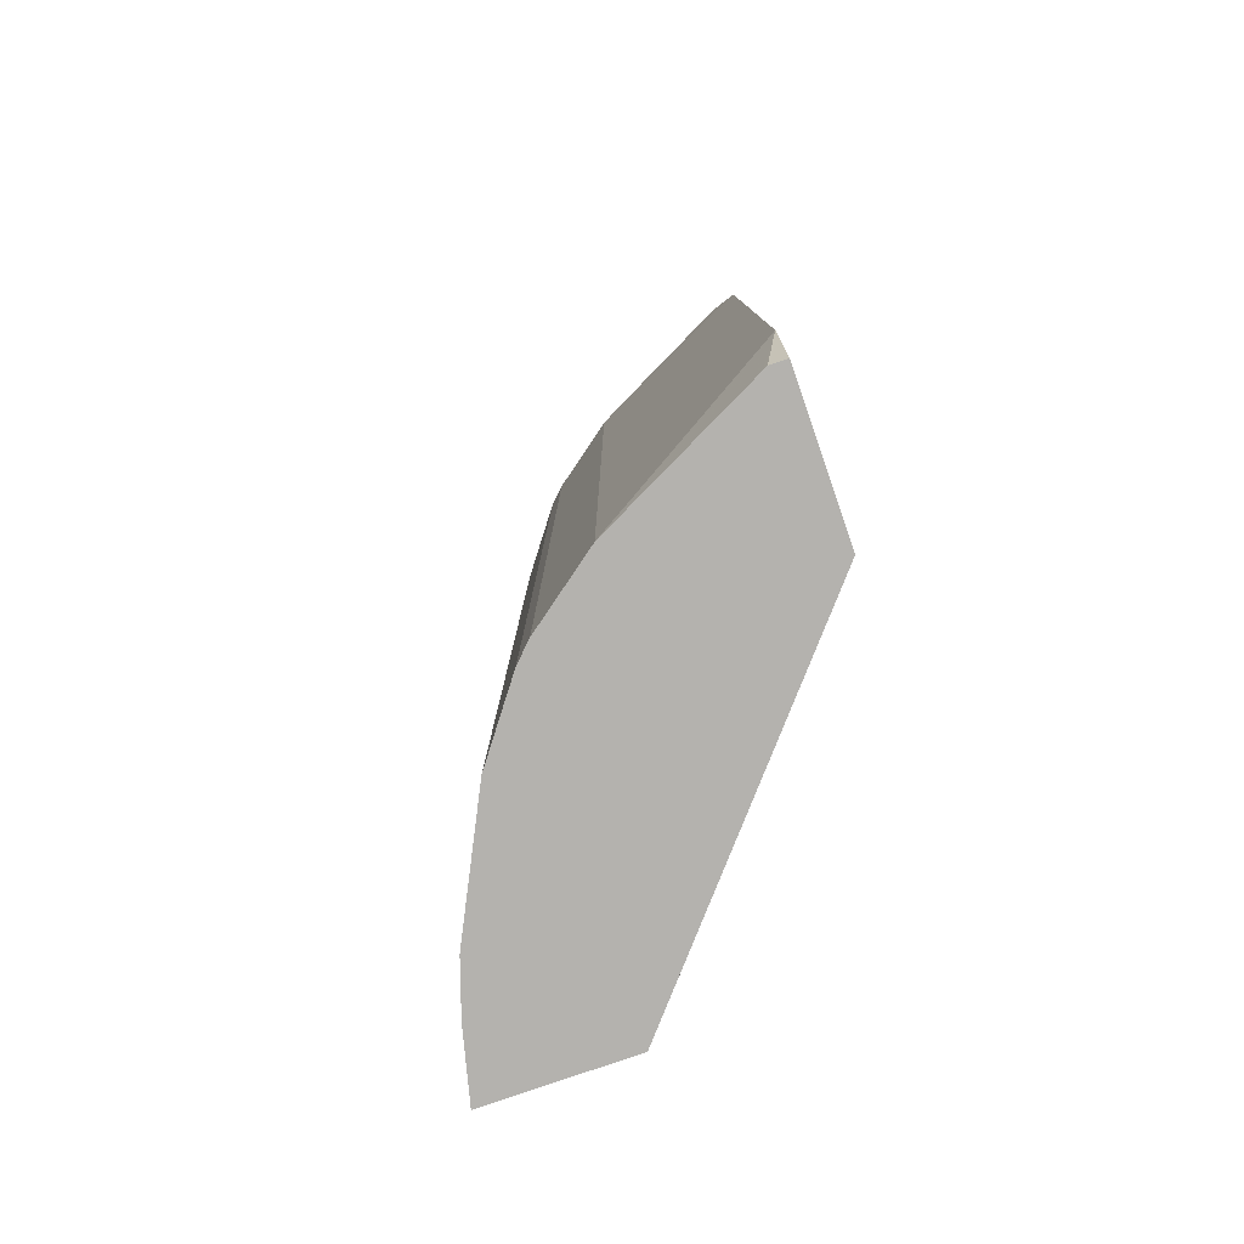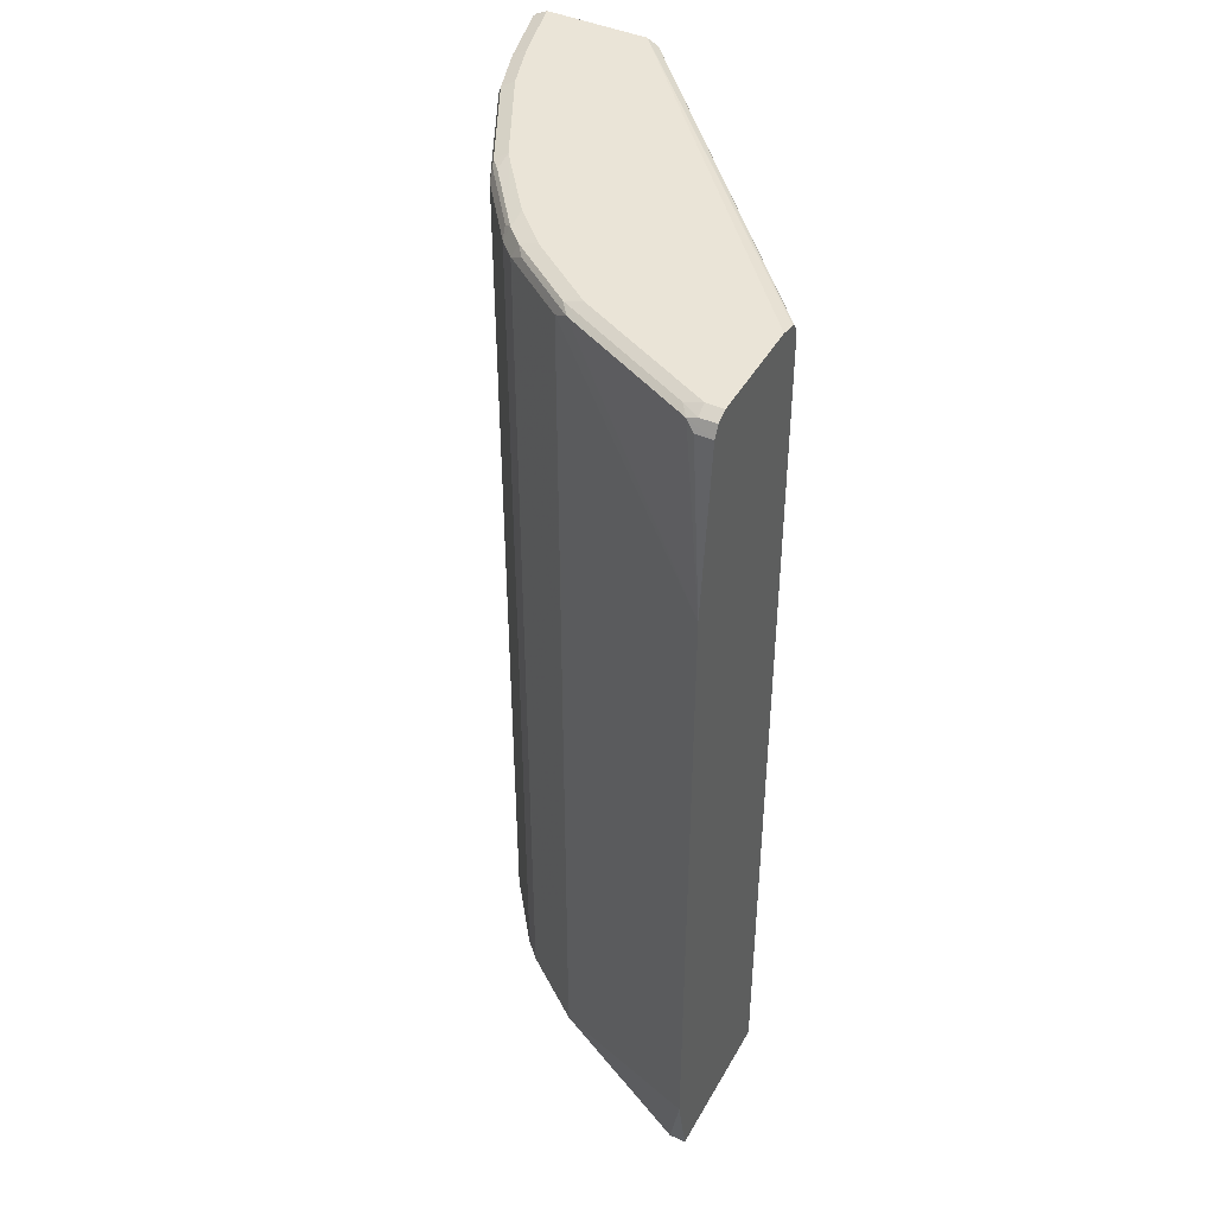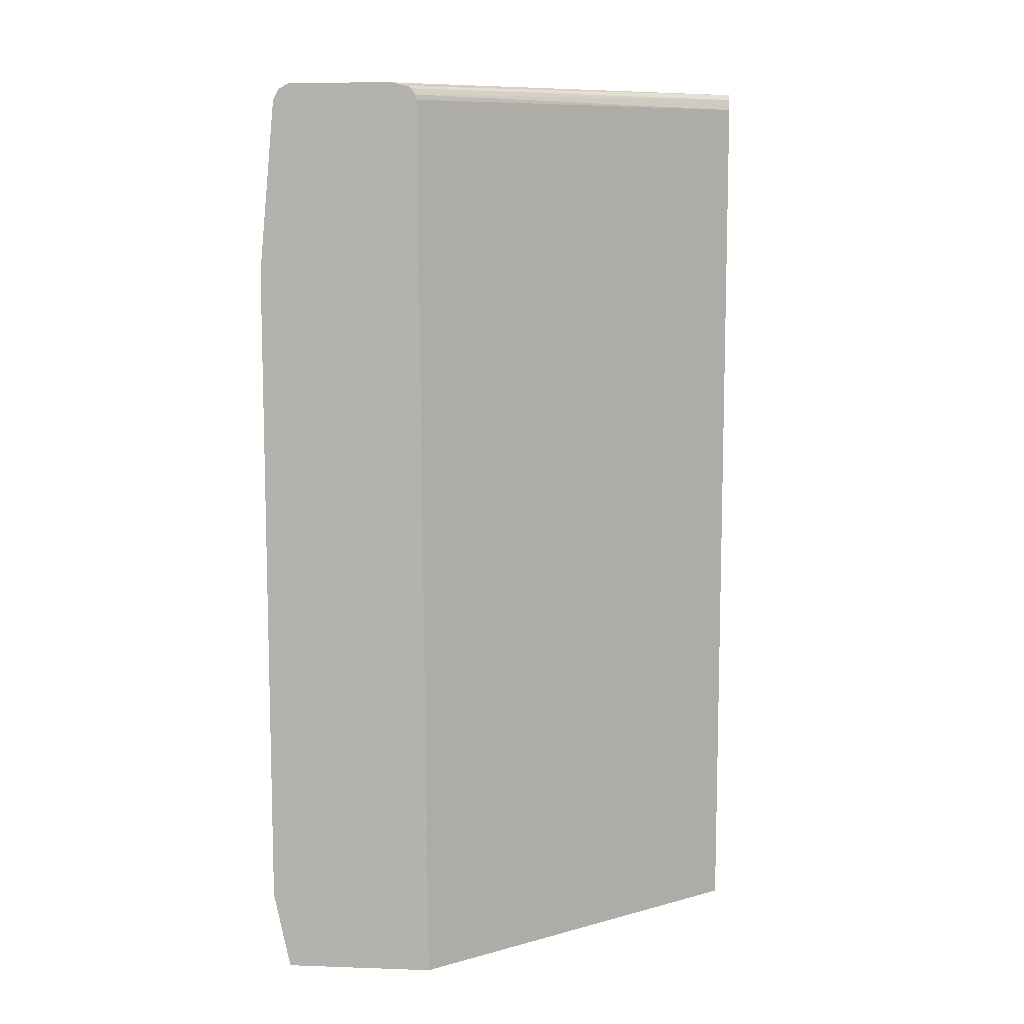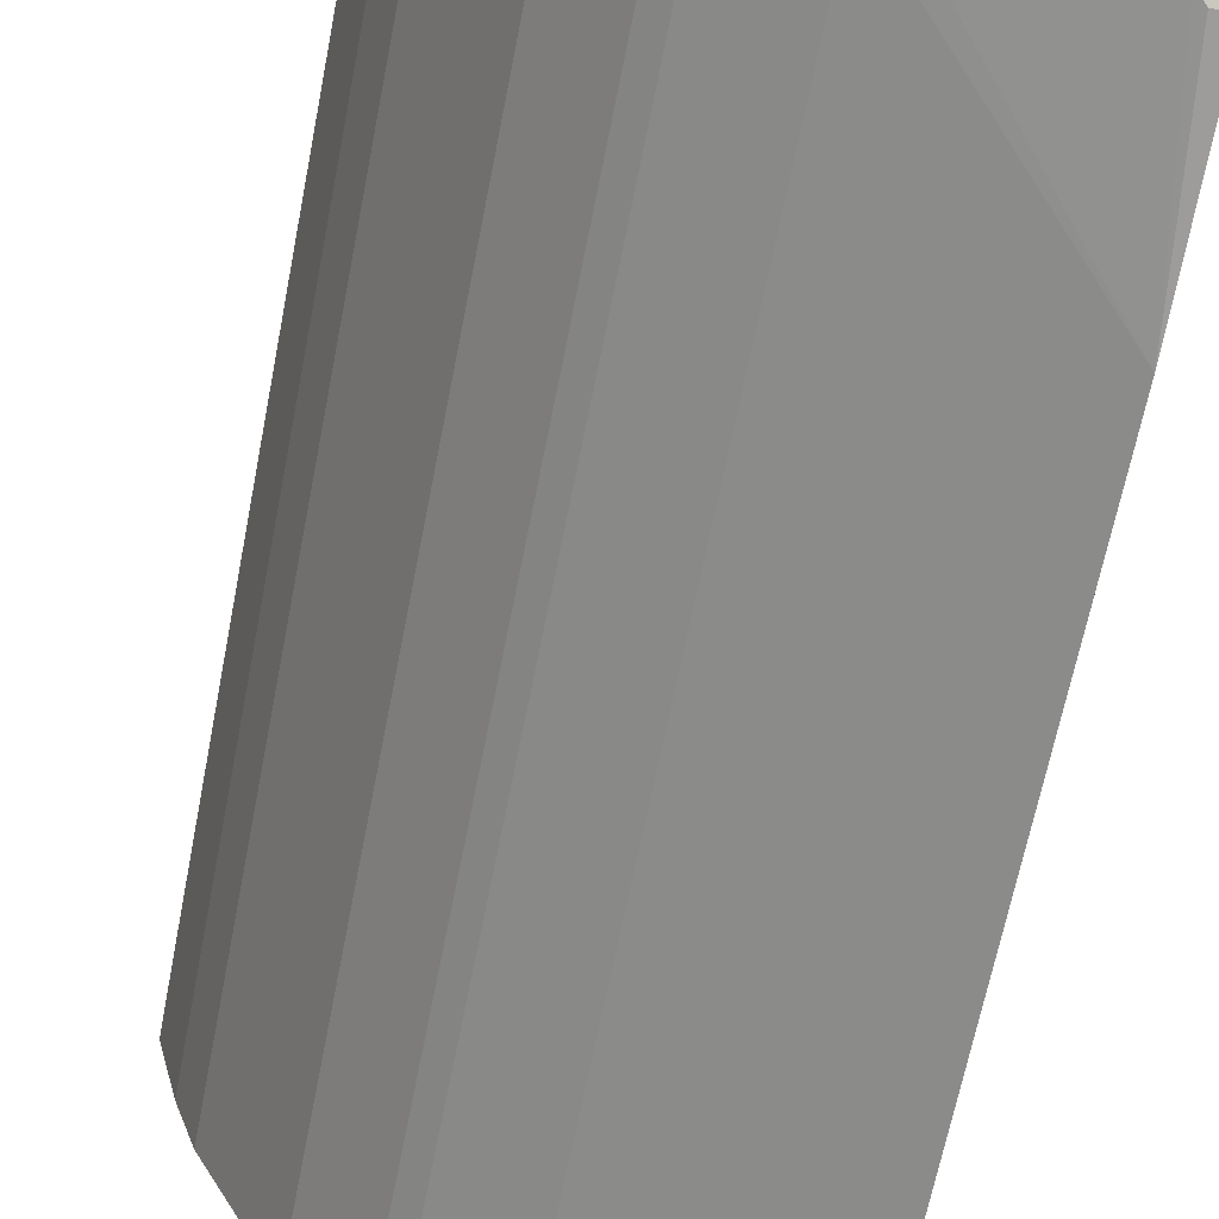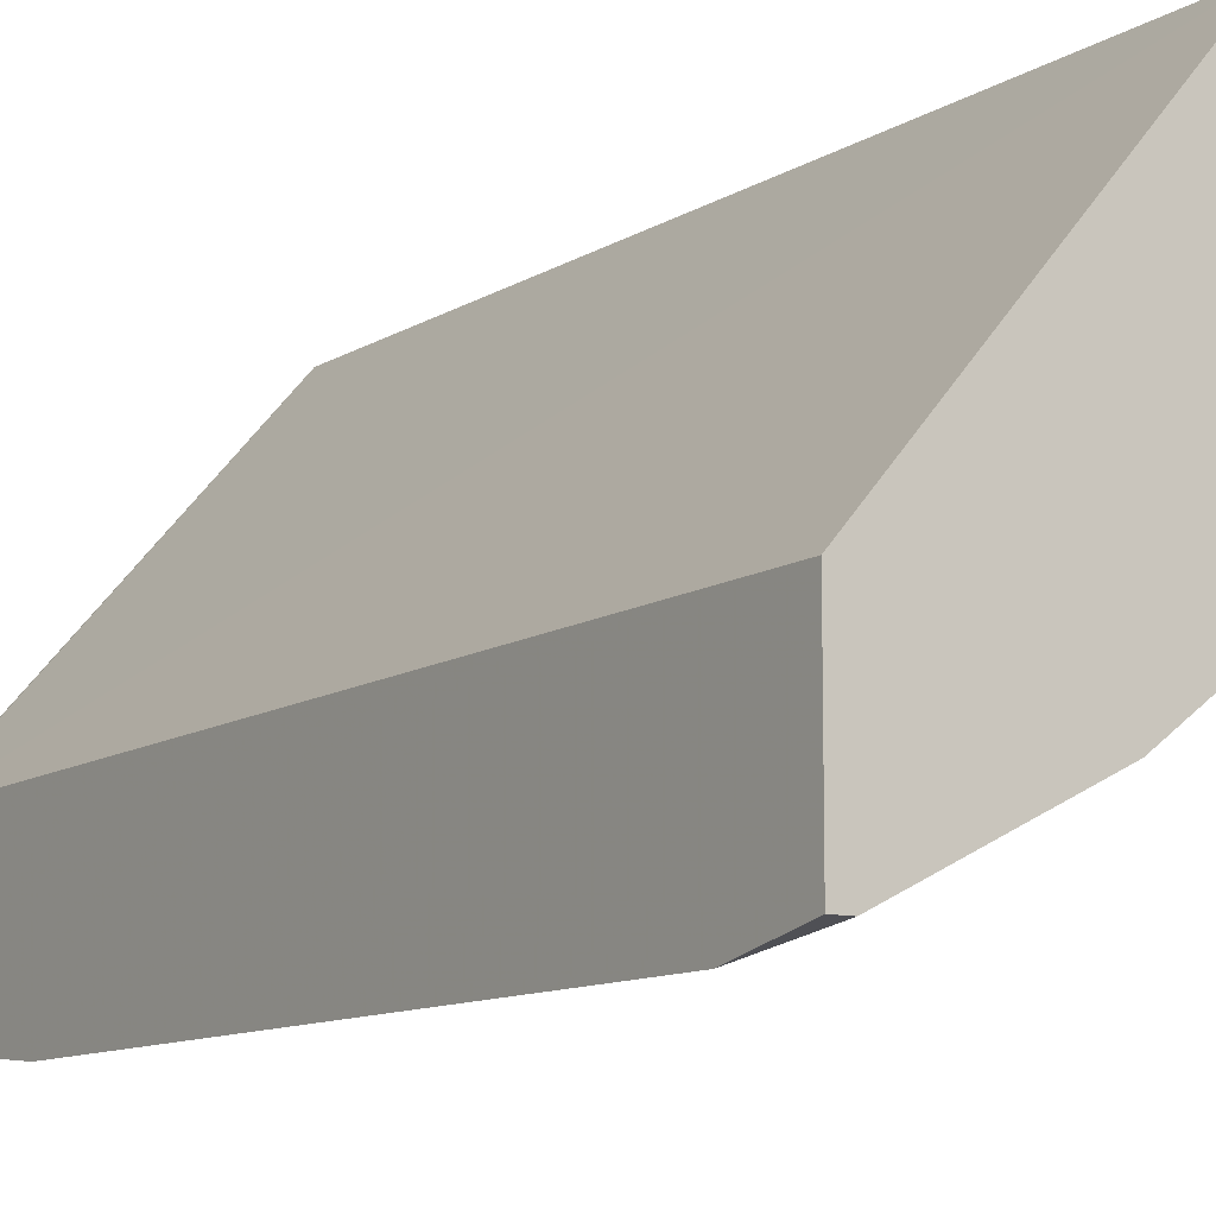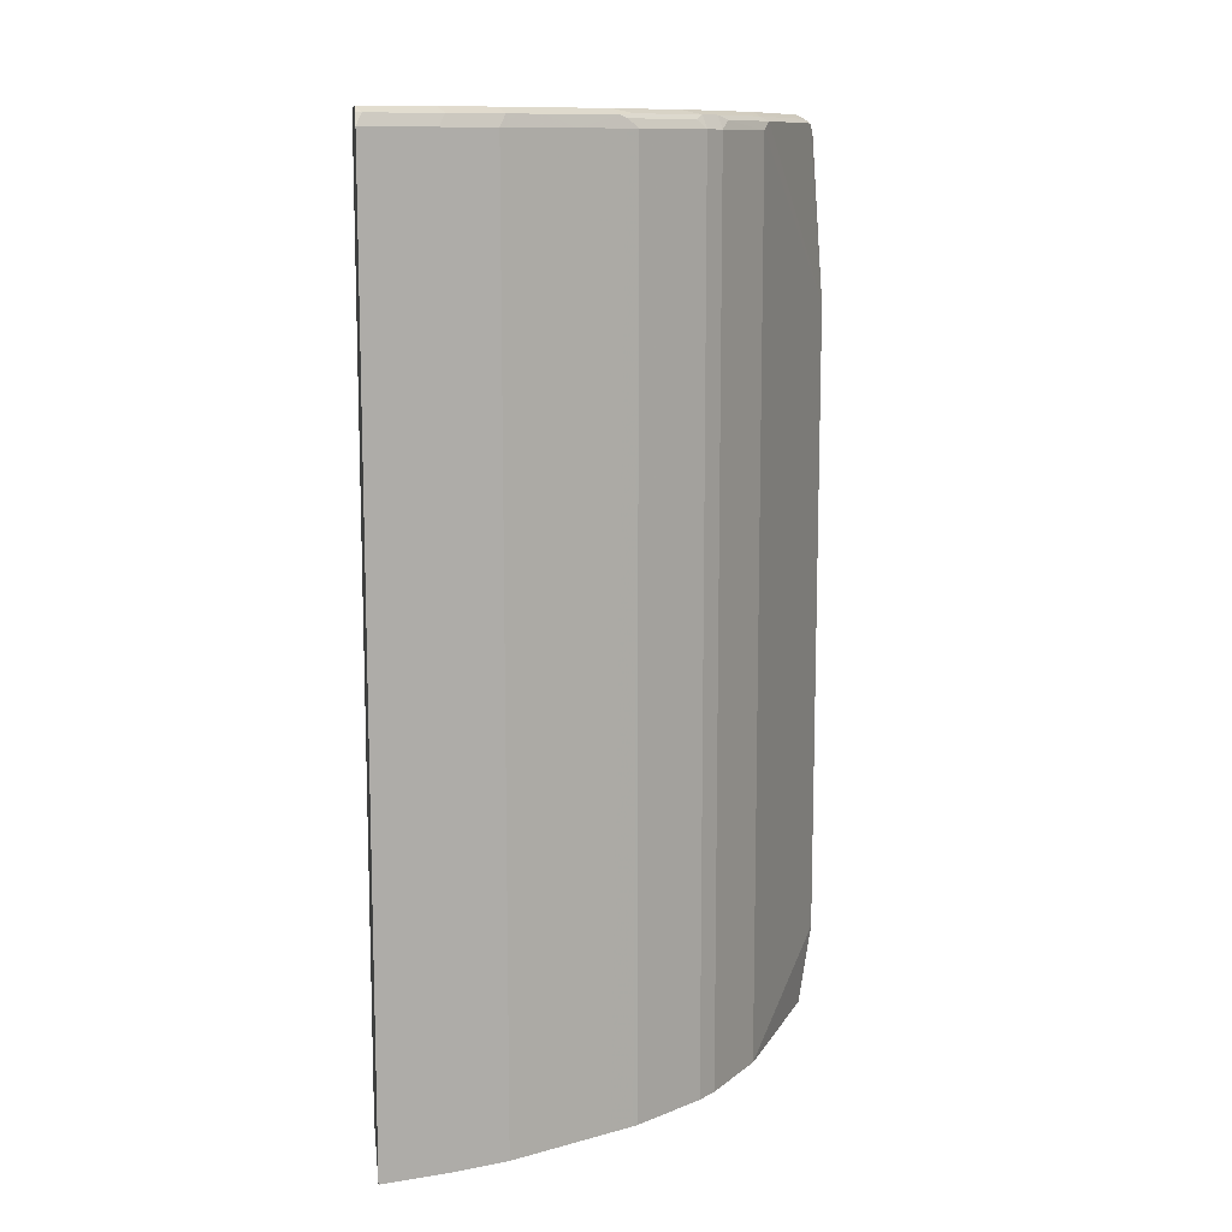
<metadata>
{"format":"obj","ext":"obj","renderer":"f3d","projection":"perspective","resolution":1024,"background":"white","views":[{"elev":-79.7,"azim":-160.8,"up":"+Y"},{"elev":43.9,"azim":-152.3,"up":"+Y"},{"elev":9.5,"azim":-84.8,"up":"+Y"},{"elev":-64.7,"azim":169.0,"up":"+Z"},{"elev":-10.6,"azim":-33.8,"up":"+Z"},{"elev":11.3,"azim":82.6,"up":"+Y"}]}
</metadata>
<code>
v 0.567 0.5495 0.1416
v 0.4609 0.5495 0.1416
v 0.5676 0.5492 0.1416
v 0.579 0.5435 0.1359
v 0.5495 0.5495 0.07089
v 0.1599 0.5495 -0.2123
v 0.1599 0.5456 -0.195
v 0.4606 0.5494 0.1416
v 0.579 0.5435 0.1416
v 0.5847 0.5322 0.1416
v 0.5672 0.5318 0.07089
v 0.5613 0.5435 0.06498
v 0.5318 0.5495 0.0177
v 0.1599 0.5495 -0.319
v 0.1599 0.5448 -0.1928
v 0.449 0.5435 0.1416
v 0.5849 0.5318 0.1416
v 0.5495 0.5318 0.0177
v 0.5672 -0.4193 0.07089
v 0.5436 0.5435 0.01178
v 0.5141 0.5495 -0.01775
v 0.1773 0.5495 -0.319
v 0.1599 0.5435 -0.3309
v 0.1599 0.5433 -0.1915
v 0.4488 0.5433 0.1416
v 0.5849 -0.4193 0.1416
v 0.5436 0.5318 0.005867
v 0.5495 -0.4193 0.0177
v 0.5259 0.5435 -0.02366
v 0.4786 0.5495 -0.08864
v 0.2127 0.5495 -0.3013
v 0.195 0.5451 -0.3213
v 0.1773 0.5435 -0.3309
v 0.1861 0.5406 -0.3324
v 0.1599 0.5318 -0.3368
v 0.1599 0.5371 -0.1873
v 0.443 0.5318 0.1416
v 0.4374 -0.4193 0.1416
v 0.5259 0.5318 -0.02958
v 0.5436 -0.4193 0.005867
v 0.4904 0.5435 -0.09456
v 0.5141 0.5318 -0.0532
v 0.4786 0.5451 -0.1085
v 0.4254 0.5451 -0.1795
v 0.4254 0.5495 -0.1595
v 0.2837 0.5495 -0.2659
v 0.2304 0.5451 -0.3036
v 0.1773 0.5318 -0.3368
v 0.2925 0.5406 -0.2792
v 0.1599 0.3544 -0.3538
v 0.1599 0.5318 -0.1859
v 0.1599 -0.4193 -0.18
v 0.5259 -0.4193 -0.02958
v 0.4984 -0.4193 -0.08457
v 0.4904 0.5318 -0.1005
v 0.4874 0.5406 -0.1019
v 0.4077 0.5451 -0.1972
v 0.39 0.5495 -0.195
v 0.4343 0.5406 -0.1728
v 0.4313 0.5318 -0.1832
v 0.3191 0.5495 -0.2481
v 0.3368 0.5451 -0.2504
v 0.328 0.5406 -0.2614
v 0.3427 0.5318 -0.254
v 0.1599 -0.3368 -0.3538
v 0.1599 -0.4193 -0.3368
v 0.4866 -0.4193 -0.1081
v 0.4845 0.5318 -0.1123
v 0.4136 0.5318 -0.2009
v 0.3988 0.5406 -0.2083
v 0.4313 -0.4193 -0.1832
v 0.3427 -0.4193 -0.254
v 0.335 -0.4193 -0.2579
v 0.1814 -0.4193 -0.3347
v 0.1773 -0.4193 -0.3368
v 0.4845 -0.4193 -0.1123
v 0.4136 -0.4193 -0.2009
f 32 47 34
f 32 34 33
f 34 48 35
f 34 47 62
f 34 62 49
f 34 49 50
f 34 50 48
f 37 51 38
f 36 51 37
f 31 46 47
f 38 51 52
f 39 53 54
f 41 55 68
f 39 54 42
f 41 42 55
f 35 48 50
f 30 44 45
f 21 29 41
f 30 41 43
f 41 68 56
f 20 27 39
f 20 39 29
f 21 41 30
f 22 31 47
f 22 47 32
f 22 32 33
f 23 33 34
f 23 34 35
f 24 36 25
f 25 36 37
f 27 40 53
f 27 53 39
f 29 39 42
f 29 42 41
f 30 43 44
f 41 56 44
f 64 70 69
f 42 54 55
f 58 62 61
f 60 68 76
f 60 76 71
f 60 71 77
f 60 77 69
f 62 70 63
f 63 70 64
f 19 40 28
f 64 69 77
f 64 77 72
f 65 72 73
f 65 73 74
f 65 74 75
f 65 75 66
f 67 76 68
f 57 62 58
f 57 70 62
f 57 69 70
f 56 60 59
f 44 57 58
f 44 58 45
f 44 56 59
f 44 59 60
f 44 60 69
f 44 69 57
f 46 61 62
f 41 44 43
f 46 62 47
f 49 63 50
f 50 63 64
f 50 64 72
f 50 72 65
f 54 67 68
f 54 68 55
f 56 68 60
f 49 62 63
f 19 53 40
f 19 77 71
f 19 67 54
f 1 46 31
f 1 31 22
f 1 22 14
f 1 14 6
f 1 6 2
f 2 6 7
f 2 7 8
f 3 9 4
f 4 9 10
f 4 10 11
f 4 11 12
f 4 12 5
f 5 12 20
f 5 20 13
f 6 14 23
f 1 61 46
f 6 23 35
f 1 58 61
f 1 30 45
f 1 2 8
f 1 8 16
f 1 16 25
f 1 25 37
f 1 37 38
f 1 38 26
f 1 26 17
f 1 17 10
f 1 10 9
f 19 54 53
f 1 3 4
f 1 4 5
f 1 5 13
f 1 13 21
f 1 21 30
f 1 45 58
f 6 35 50
f 1 9 3
f 6 65 66
f 15 24 16
f 16 24 25
f 18 27 20
f 18 28 40
f 18 40 27
f 19 26 38
f 19 38 52
f 19 52 66
f 19 66 75
f 19 75 74
f 19 73 72
f 19 72 77
f 19 71 76
f 19 76 67
f 6 50 65
f 14 33 23
f 14 22 33
f 19 74 73
f 13 20 29
f 6 66 52
f 13 29 21
f 6 52 51
f 6 51 36
f 6 24 15
f 6 15 7
f 7 15 8
f 6 36 24
f 10 17 11
f 11 18 20
f 11 28 18
f 11 20 12
f 11 17 26
f 11 26 19
f 8 15 16
f 11 19 28

</code>
